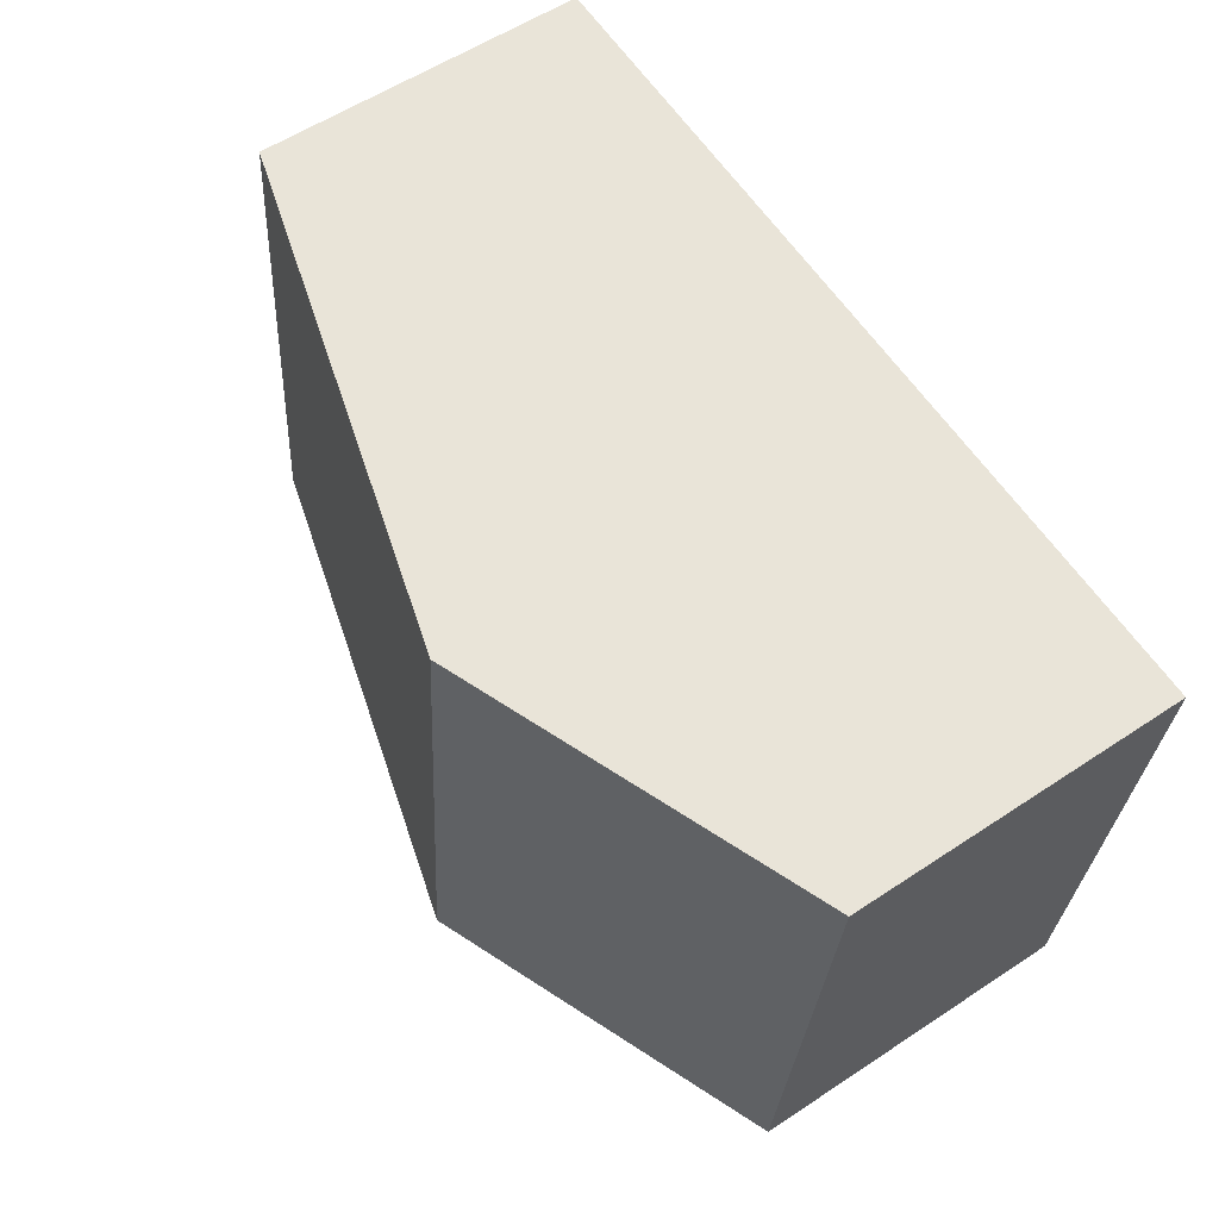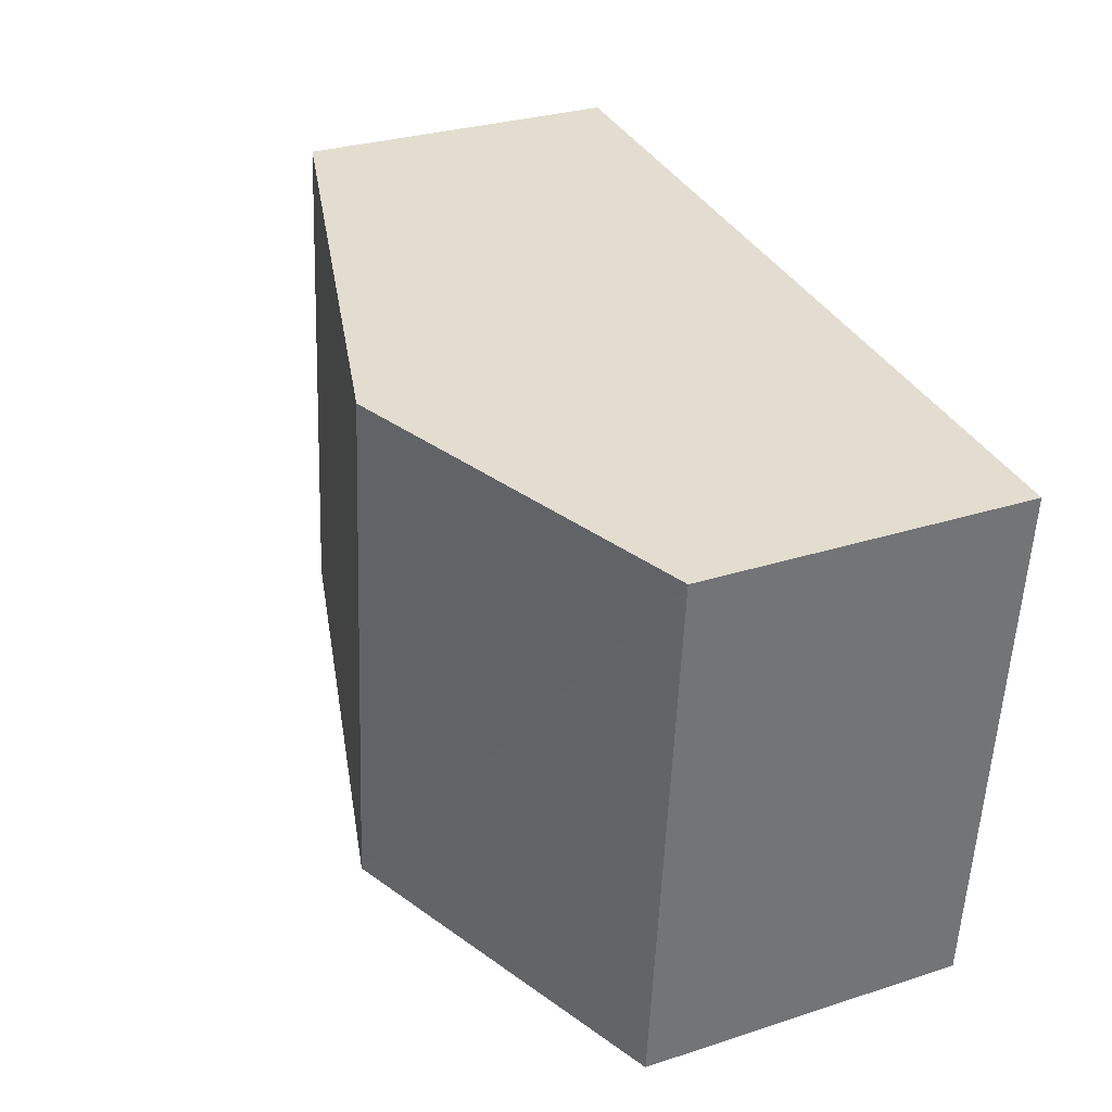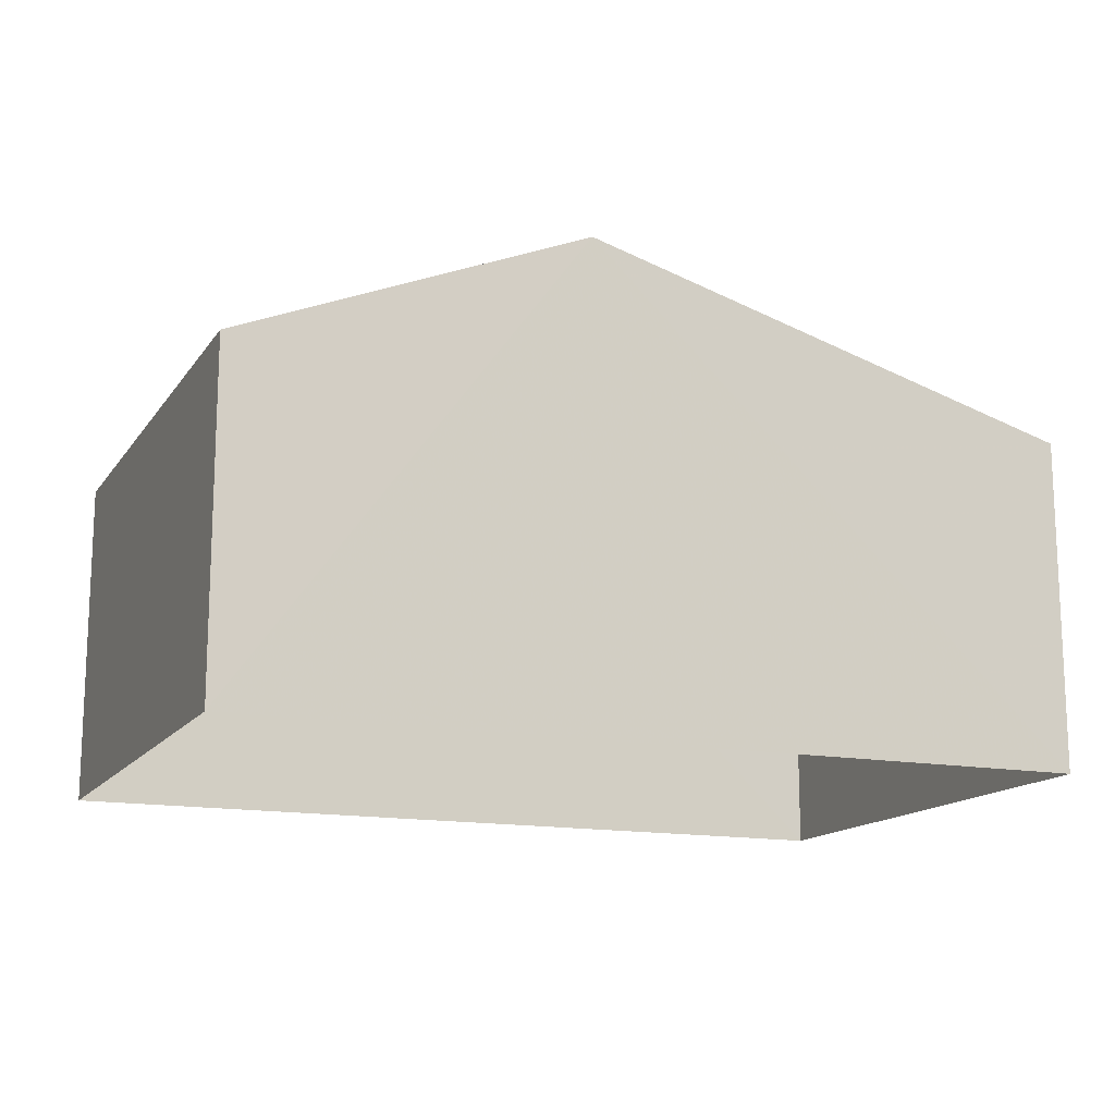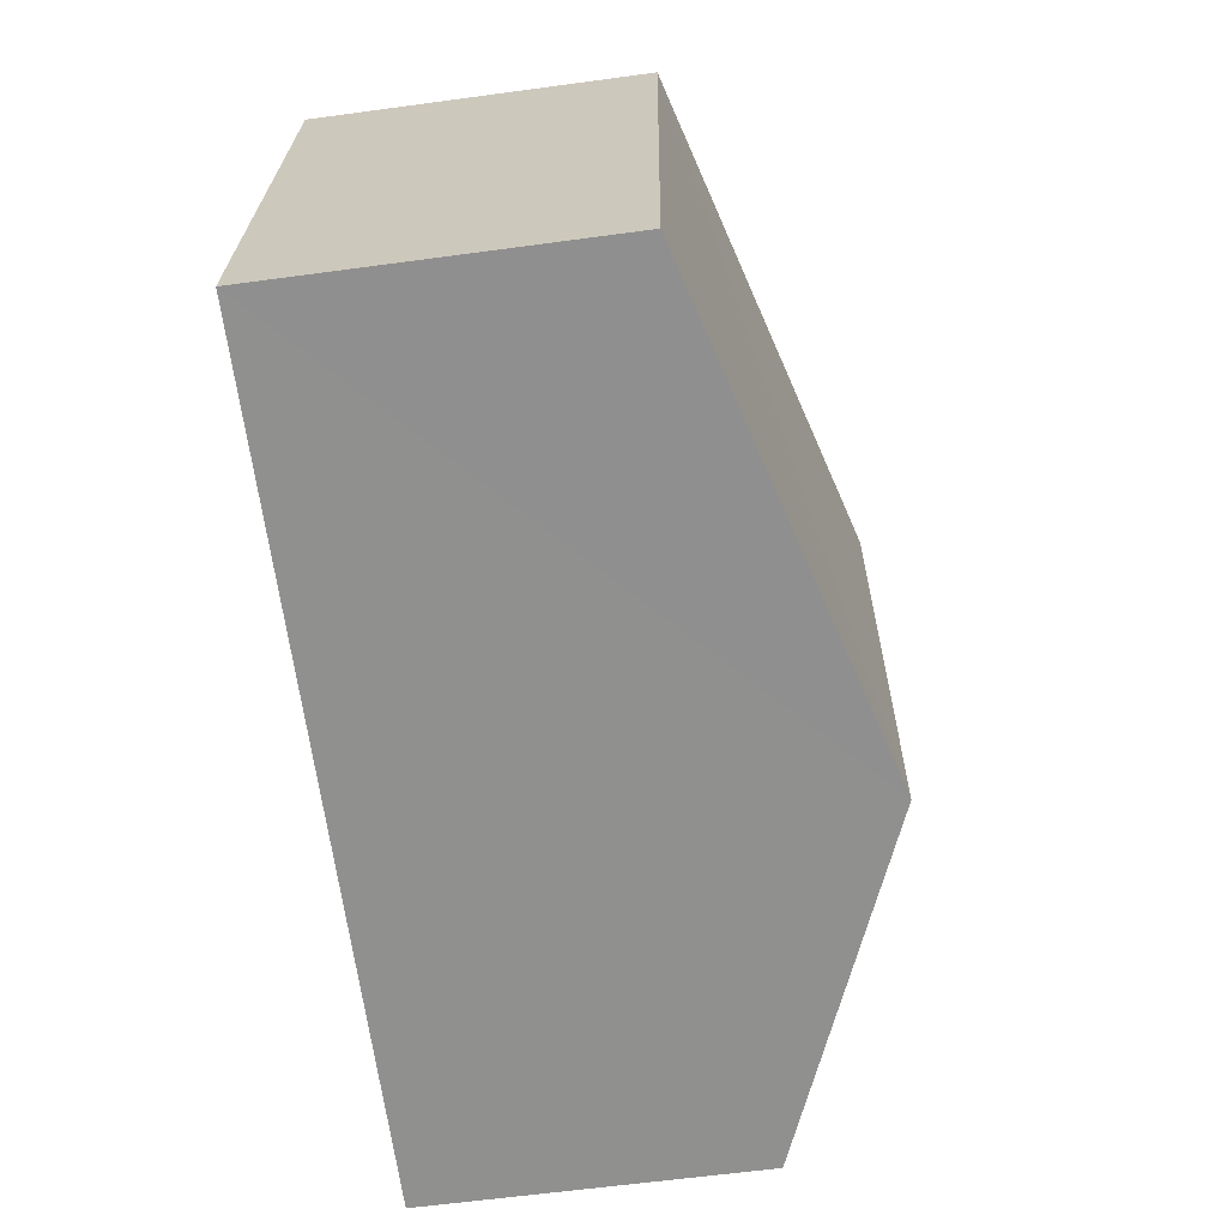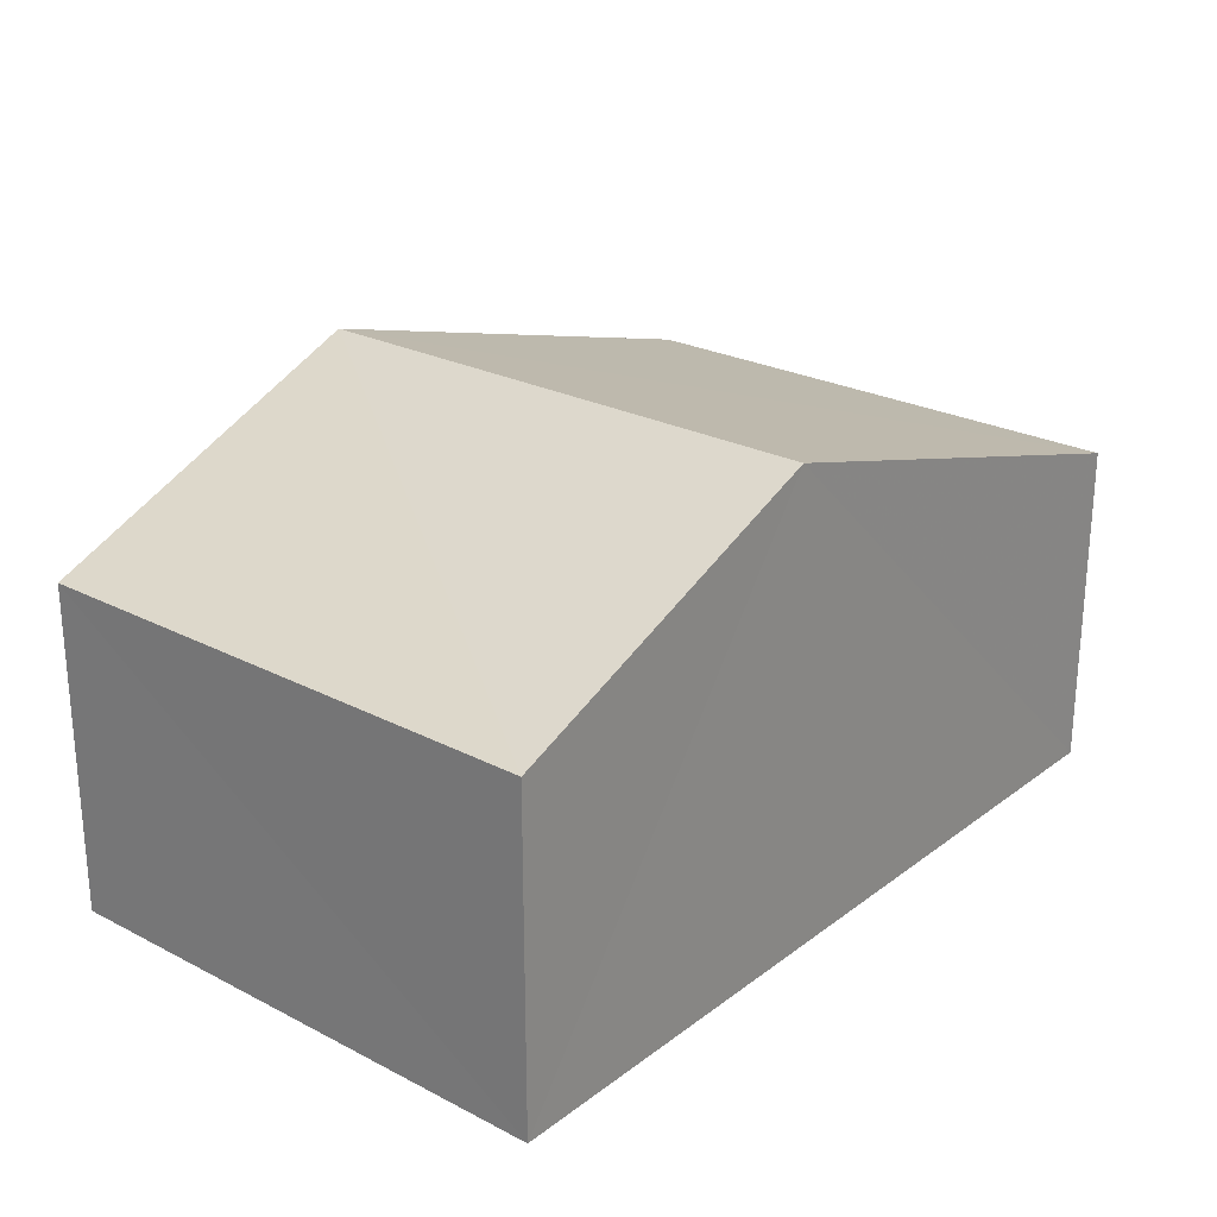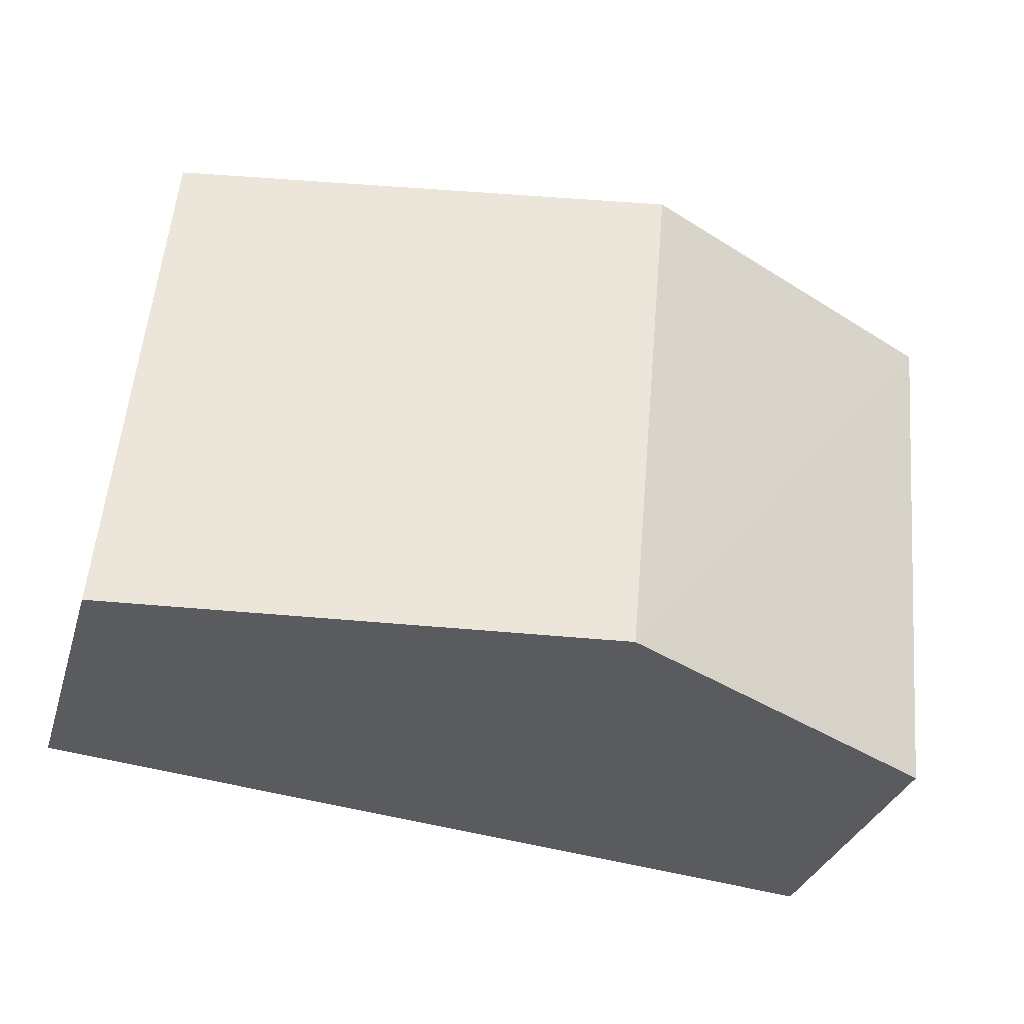
<metadata>
{"format":"obj","ext":"obj","renderer":"f3d","projection":"perspective","resolution":1024,"background":"white","views":[{"elev":57.0,"azim":55.3,"up":"+Y"},{"elev":29.9,"azim":64.8,"up":"+Y"},{"elev":-14.6,"azim":152.2,"up":"+Z"},{"elev":-60.5,"azim":-82.3,"up":"+Y"},{"elev":25.0,"azim":124.7,"up":"+Z"},{"elev":-31.9,"azim":-16.0,"up":"+Y"}]}
</metadata>
<code>
v -3.728e+05 -1.052e+05 24
v -3.728e+05 -1.052e+05 23.99
v -3.728e+05 -1.052e+05 23.99
v -3.728e+05 -1.052e+05 24
v -3.728e+05 -1.052e+05 27.52
v -3.728e+05 -1.052e+05 27.52
v -3.728e+05 -1.052e+05 29.02
v -3.728e+05 -1.052e+05 29.02
v -3.728e+05 -1.052e+05 27.52
v -3.728e+05 -1.052e+05 27.52
f 1 2 3
f 1 4 2
f 5 6 7
f 8 5 7
f 7 9 8
f 7 10 9
f 10 1 3
f 9 10 3
f 6 4 7
f 4 1 7
f 1 10 7
f 9 3 8
f 3 2 8
f 2 5 8
f 6 2 4
f 6 5 2

</code>
